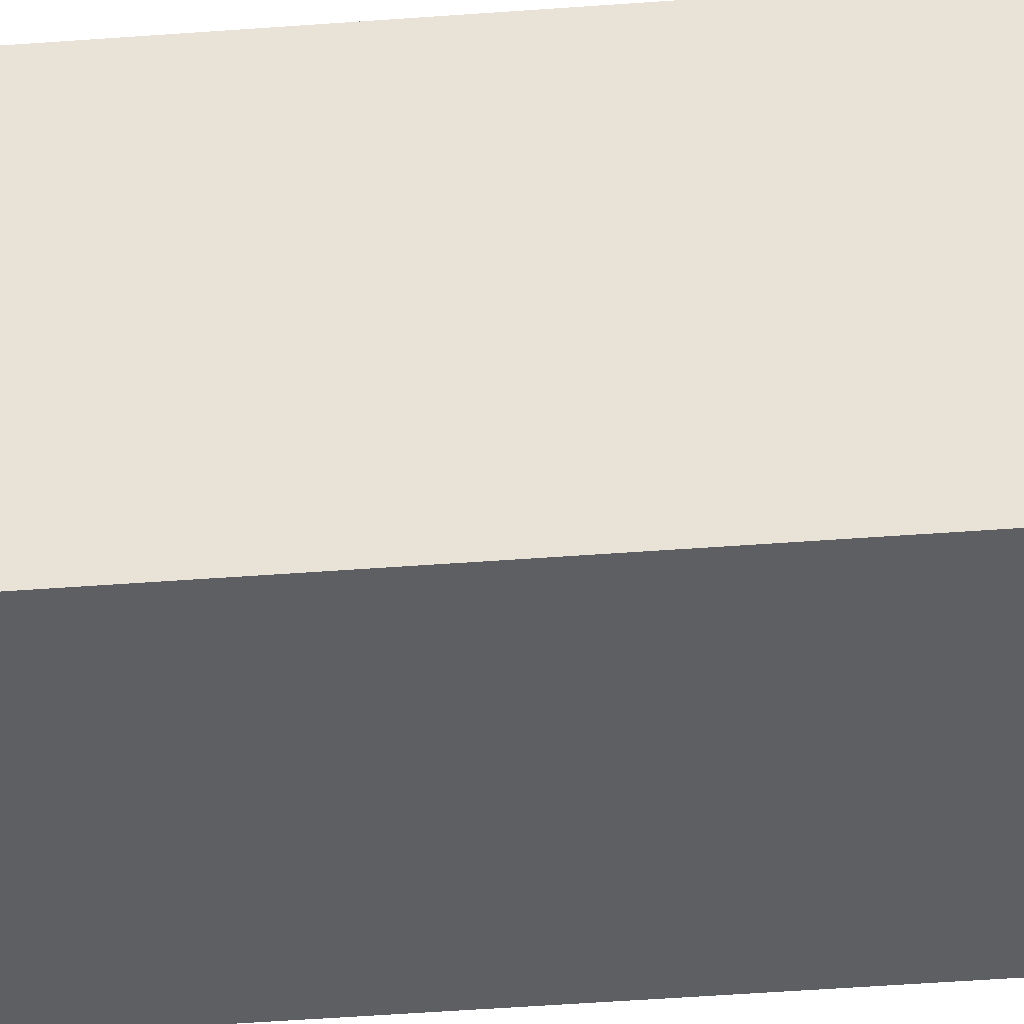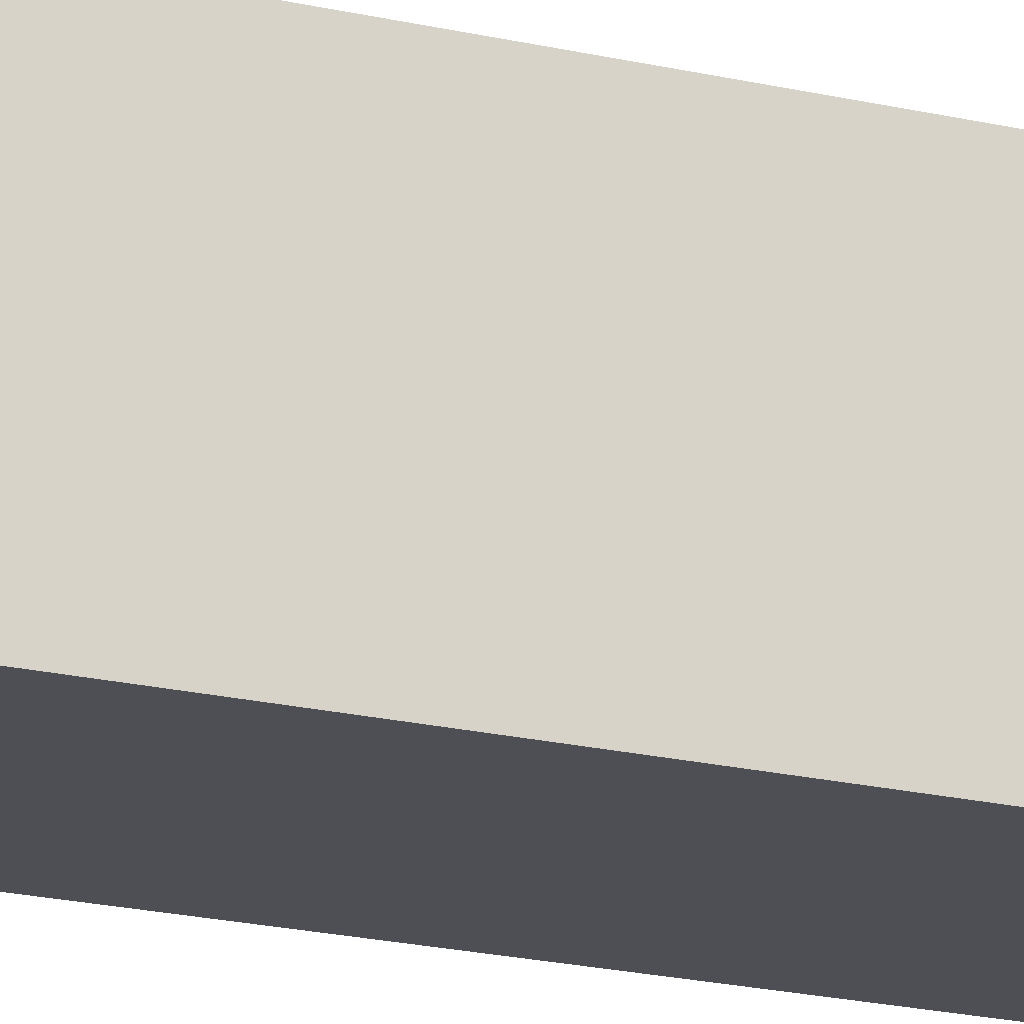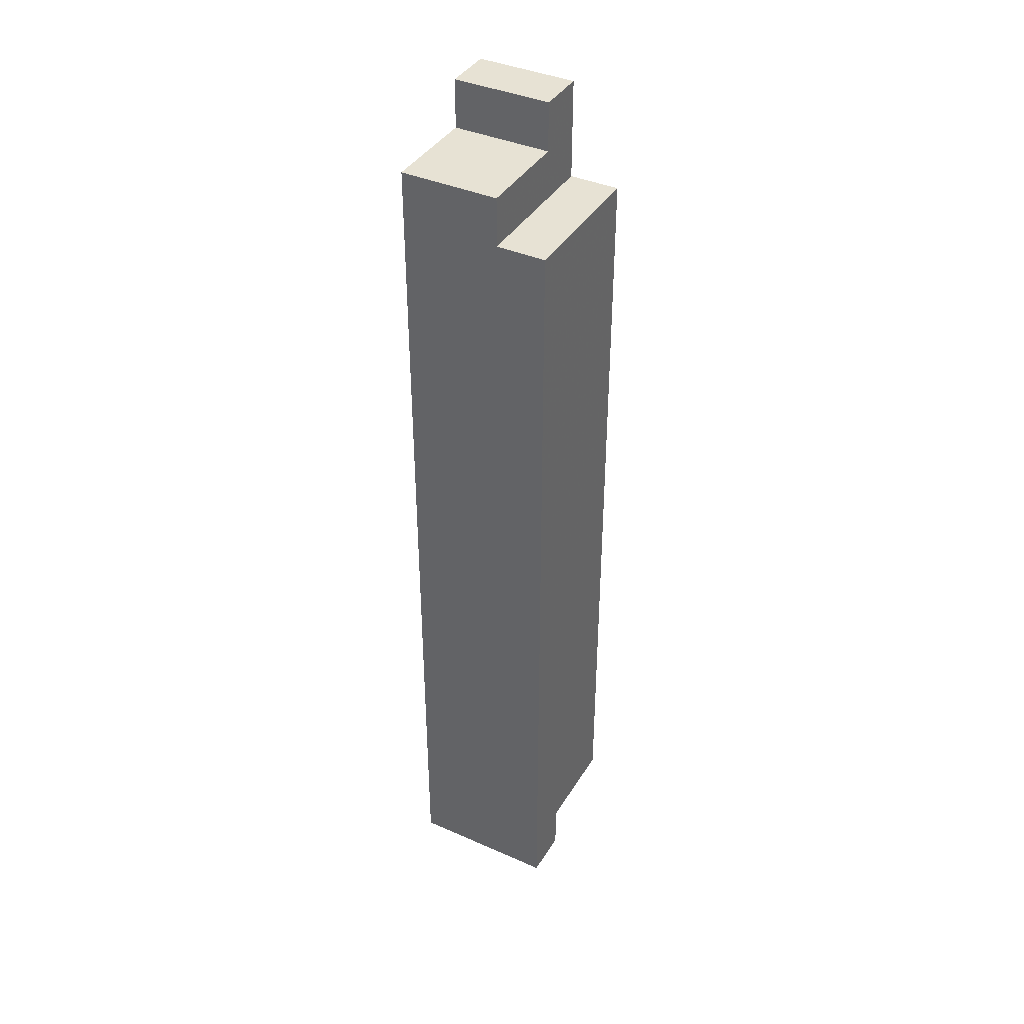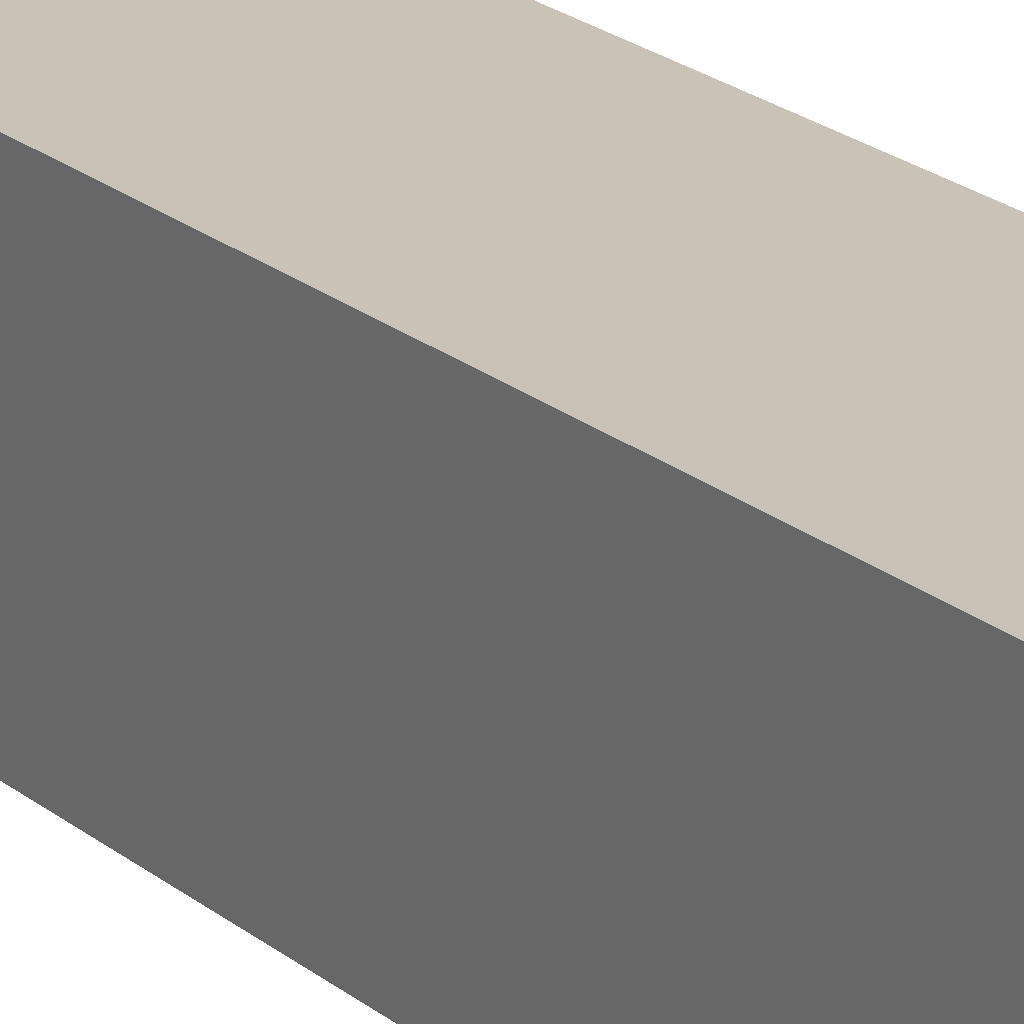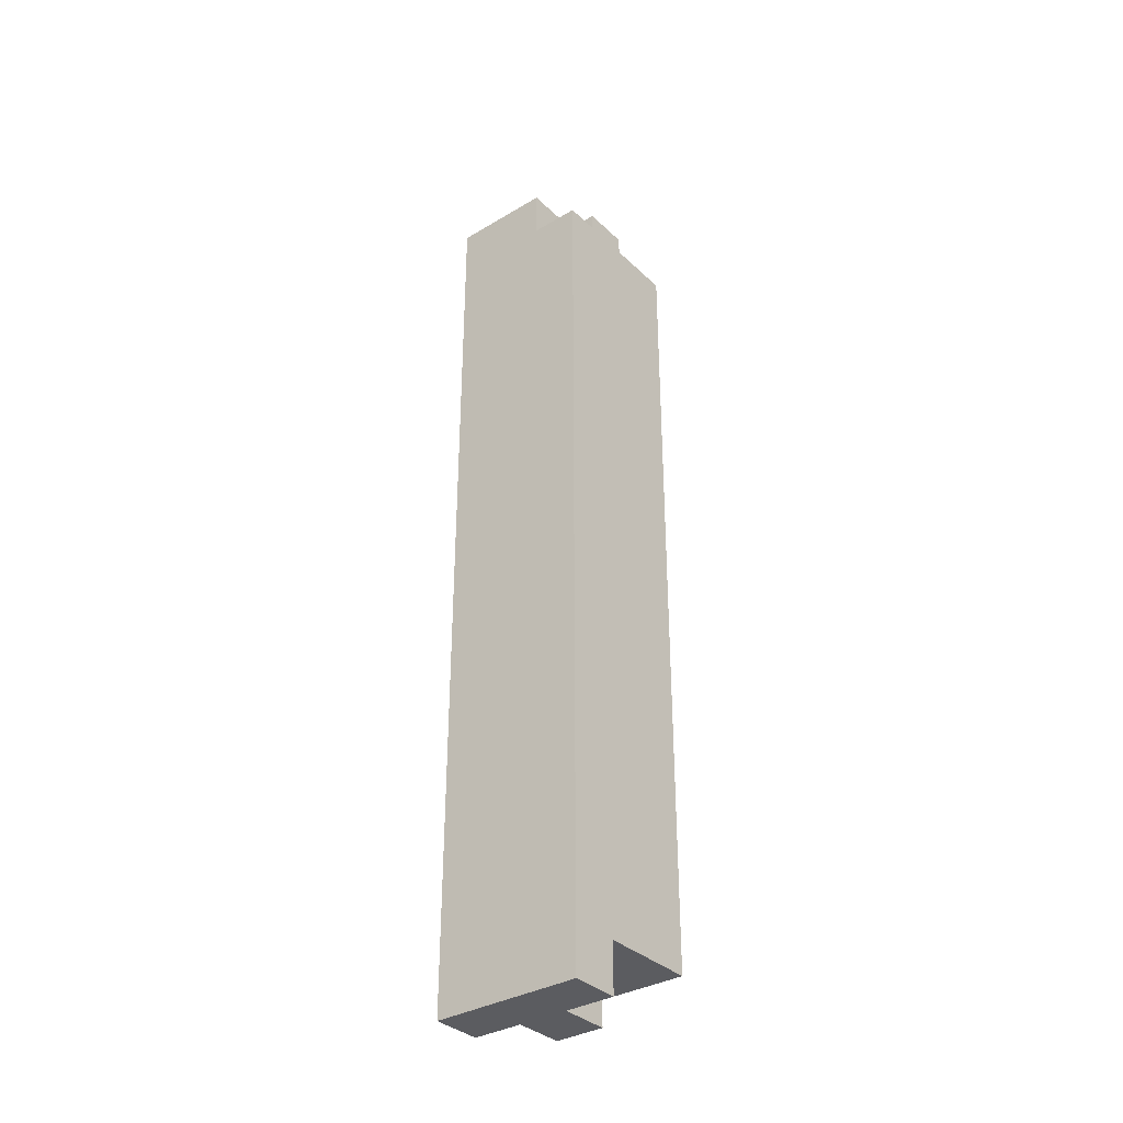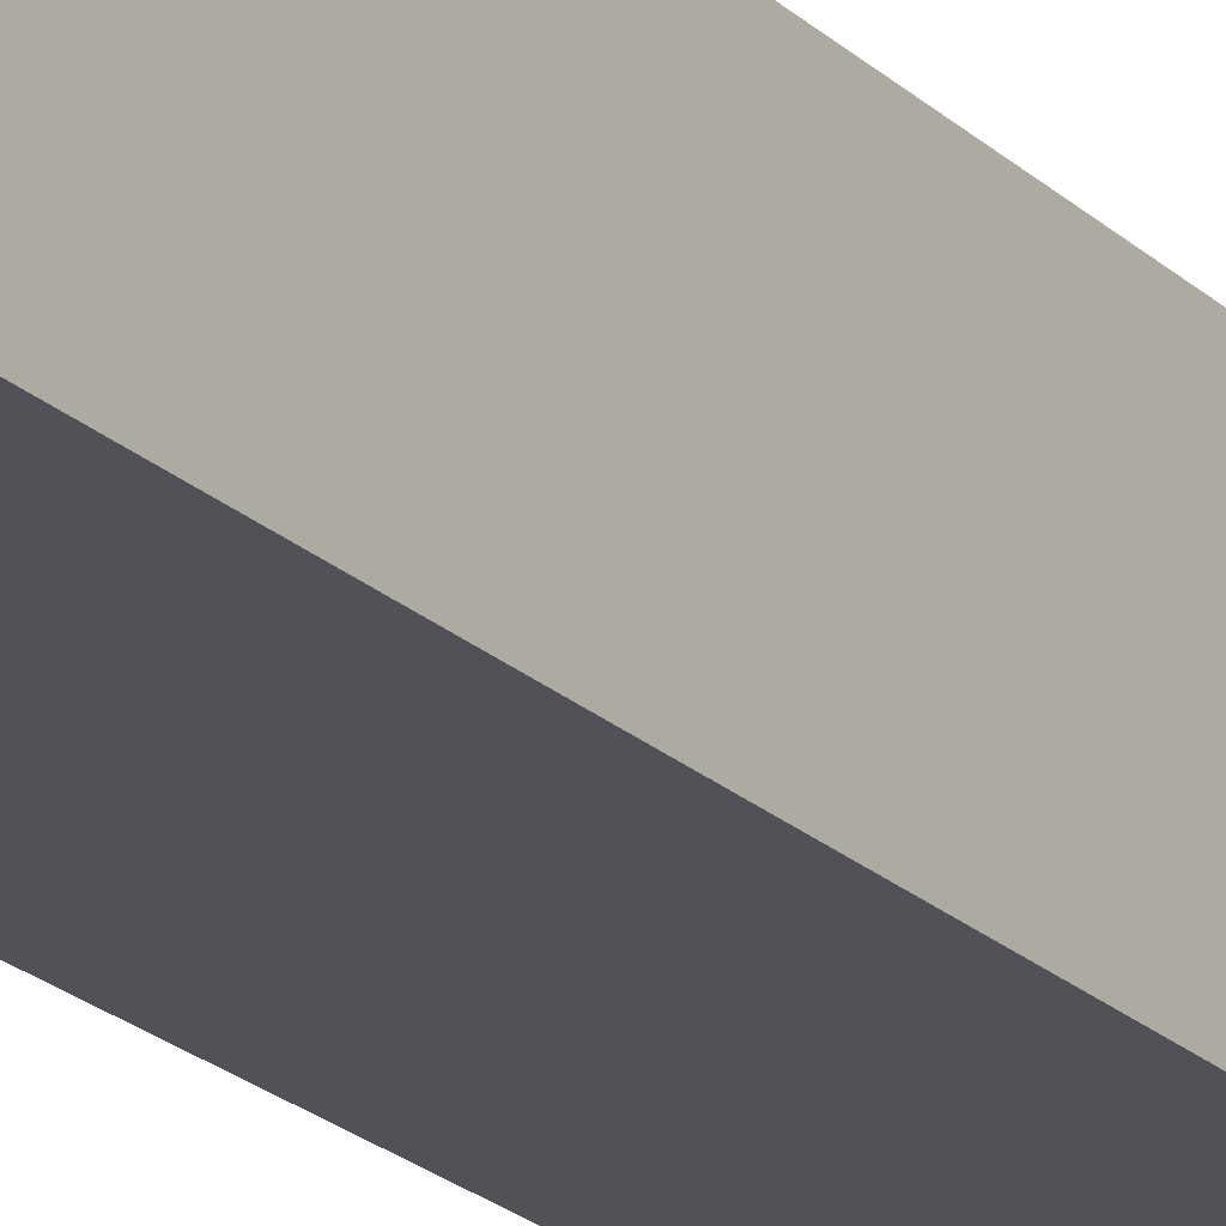
<metadata>
{"format":"obj","ext":"obj","renderer":"f3d","projection":"perspective","resolution":1024,"background":"white","views":[{"elev":-39.7,"azim":95.6,"up":"+Z"},{"elev":-18.3,"azim":-115.5,"up":"+Z"},{"elev":39.7,"azim":118.6,"up":"+Y"},{"elev":19.5,"azim":-32.8,"up":"+Z"},{"elev":-34.6,"azim":128.6,"up":"+Y"},{"elev":-21.6,"azim":32.3,"up":"+Z"}]}
</metadata>
<code>
v -0.7998 -0.1625 -0.03
v -0.7398 -0.1625 -0.03
v -0.7398 -0.1625 0.03
v -0.7998 -0.1625 0.03
v -0.7998 0.1625 -0.03
v -0.7998 0.1625 0.03
v -0.7398 0.1625 0.03
v -0.7398 0.1625 -0.03
v -0.7798 -0.1825 -0.01
v -0.7798 -0.1825 0.01
v -0.7798 -0.1625 -0.01
v -0.7798 -0.1625 0.01
v -0.7598 -0.1825 -0.01
v -0.7598 -0.1825 0.01
v -0.7598 -0.1625 -0.01
v -0.7598 -0.1625 0.01
v -0.7598 -0.1825 -0.03
v -0.7598 -0.1825 -0.01
v -0.7598 -0.1625 -0.03
v -0.7598 -0.1625 -0.01
v -0.7398 -0.1825 -0.03
v -0.7398 -0.1825 -0.01
v -0.7398 -0.1625 -0.03
v -0.7398 -0.1625 -0.01
v -0.7598 -0.1825 -0.01
v -0.7598 -0.1825 0.01
v -0.7598 -0.1625 -0.01
v -0.7598 -0.1625 0.01
v -0.7398 -0.1825 -0.01
v -0.7398 -0.1825 0.01
v -0.7398 -0.1625 -0.01
v -0.7398 -0.1625 0.01
v -0.7598 -0.1825 0.01
v -0.7598 -0.1825 0.03
v -0.7598 -0.1625 0.01
v -0.7598 -0.1625 0.03
v -0.7398 -0.1825 0.01
v -0.7398 -0.1825 0.03
v -0.7398 -0.1625 0.01
v -0.7398 -0.1625 0.03
v -0.7998 0.1625 -0.01
v -0.7998 0.1625 0.01
v -0.7998 0.1825 -0.01
v -0.7998 0.1825 0.01
v -0.7798 0.1625 -0.01
v -0.7798 0.1625 0.01
v -0.7798 0.1825 -0.01
v -0.7798 0.1825 0.01
v -0.7998 0.1625 0.01
v -0.7998 0.1625 0.03
v -0.7998 0.1825 0.01
v -0.7998 0.1825 0.03
v -0.7798 0.1625 0.01
v -0.7798 0.1625 0.03
v -0.7798 0.1825 0.01
v -0.7798 0.1825 0.03
v -0.7998 0.1825 -0.01
v -0.7998 0.1825 0.01
v -0.7998 0.2024 -0.01
v -0.7998 0.2024 0.01
v -0.7798 0.1825 -0.01
v -0.7798 0.1825 0.01
v -0.7798 0.2024 -0.01
v -0.7798 0.2024 0.01
v -0.7998 0.1825 0.01
v -0.7998 0.1825 0.03
v -0.7998 0.2024 0.01
v -0.7998 0.2024 0.03
v -0.7798 0.1825 0.01
v -0.7798 0.1825 0.03
v -0.7798 0.2024 0.01
v -0.7798 0.2024 0.03
v -0.7798 0.1625 -0.01
v -0.7798 0.1625 0.01
v -0.7798 0.1825 -0.01
v -0.7798 0.1825 0.01
v -0.7598 0.1625 -0.01
v -0.7598 0.1625 0.01
v -0.7598 0.1825 -0.01
v -0.7598 0.1825 0.01
v -0.7798 0.1625 0.01
v -0.7798 0.1625 0.03
v -0.7798 0.1825 0.01
v -0.7798 0.1825 0.03
v -0.7598 0.1625 0.01
v -0.7598 0.1625 0.03
v -0.7598 0.1825 0.01
v -0.7598 0.1825 0.03
v -0.7598 0.1625 -0.01
v -0.7598 0.1625 0.01
v -0.7598 0.1825 -0.01
v -0.7598 0.1825 0.01
v -0.7398 0.1625 -0.01
v -0.7398 0.1625 0.01
v -0.7398 0.1825 -0.01
v -0.7398 0.1825 0.01
v -0.7598 0.1625 0.01
v -0.7598 0.1625 0.03
v -0.7598 0.1825 0.01
v -0.7598 0.1825 0.03
v -0.7398 0.1625 0.01
v -0.7398 0.1625 0.03
v -0.7398 0.1825 0.01
v -0.7398 0.1825 0.03
f 1 2 3
f 3 4 1
f 5 6 7
f 7 8 5
f 2 1 5
f 5 8 2
f 3 2 8
f 8 7 3
f 4 3 7
f 7 6 4
f 1 4 6
f 6 5 1
f 9 15 13
f 9 11 15
f 9 12 11
f 9 10 12
f 11 16 15
f 11 12 16
f 13 15 16
f 13 16 14
f 9 13 14
f 9 14 10
f 10 14 16
f 10 16 12
f 17 23 21
f 17 19 23
f 17 20 19
f 17 18 20
f 19 24 23
f 19 20 24
f 21 23 24
f 21 24 22
f 17 21 22
f 17 22 18
f 18 22 24
f 18 24 20
f 25 31 29
f 25 27 31
f 25 28 27
f 25 26 28
f 27 32 31
f 27 28 32
f 29 31 32
f 29 32 30
f 25 29 30
f 25 30 26
f 26 30 32
f 26 32 28
f 33 39 37
f 33 35 39
f 33 36 35
f 33 34 36
f 35 40 39
f 35 36 40
f 37 39 40
f 37 40 38
f 33 37 38
f 33 38 34
f 34 38 40
f 34 40 36
f 41 47 45
f 41 43 47
f 41 44 43
f 41 42 44
f 43 48 47
f 43 44 48
f 45 47 48
f 45 48 46
f 41 45 46
f 41 46 42
f 42 46 48
f 42 48 44
f 49 55 53
f 49 51 55
f 49 52 51
f 49 50 52
f 51 56 55
f 51 52 56
f 53 55 56
f 53 56 54
f 49 53 54
f 49 54 50
f 50 54 56
f 50 56 52
f 57 63 61
f 57 59 63
f 57 60 59
f 57 58 60
f 59 64 63
f 59 60 64
f 61 63 64
f 61 64 62
f 57 61 62
f 57 62 58
f 58 62 64
f 58 64 60
f 65 71 69
f 65 67 71
f 65 68 67
f 65 66 68
f 67 72 71
f 67 68 72
f 69 71 72
f 69 72 70
f 65 69 70
f 65 70 66
f 66 70 72
f 66 72 68
f 73 79 77
f 73 75 79
f 73 76 75
f 73 74 76
f 75 80 79
f 75 76 80
f 77 79 80
f 77 80 78
f 73 77 78
f 73 78 74
f 74 78 80
f 74 80 76
f 81 87 85
f 81 83 87
f 81 84 83
f 81 82 84
f 83 88 87
f 83 84 88
f 85 87 88
f 85 88 86
f 81 85 86
f 81 86 82
f 82 86 88
f 82 88 84
f 89 95 93
f 89 91 95
f 89 92 91
f 89 90 92
f 91 96 95
f 91 92 96
f 93 95 96
f 93 96 94
f 89 93 94
f 89 94 90
f 90 94 96
f 90 96 92
f 97 103 101
f 97 99 103
f 97 100 99
f 97 98 100
f 99 104 103
f 99 100 104
f 101 103 104
f 101 104 102
f 97 101 102
f 97 102 98
f 98 102 104
f 98 104 100

</code>
